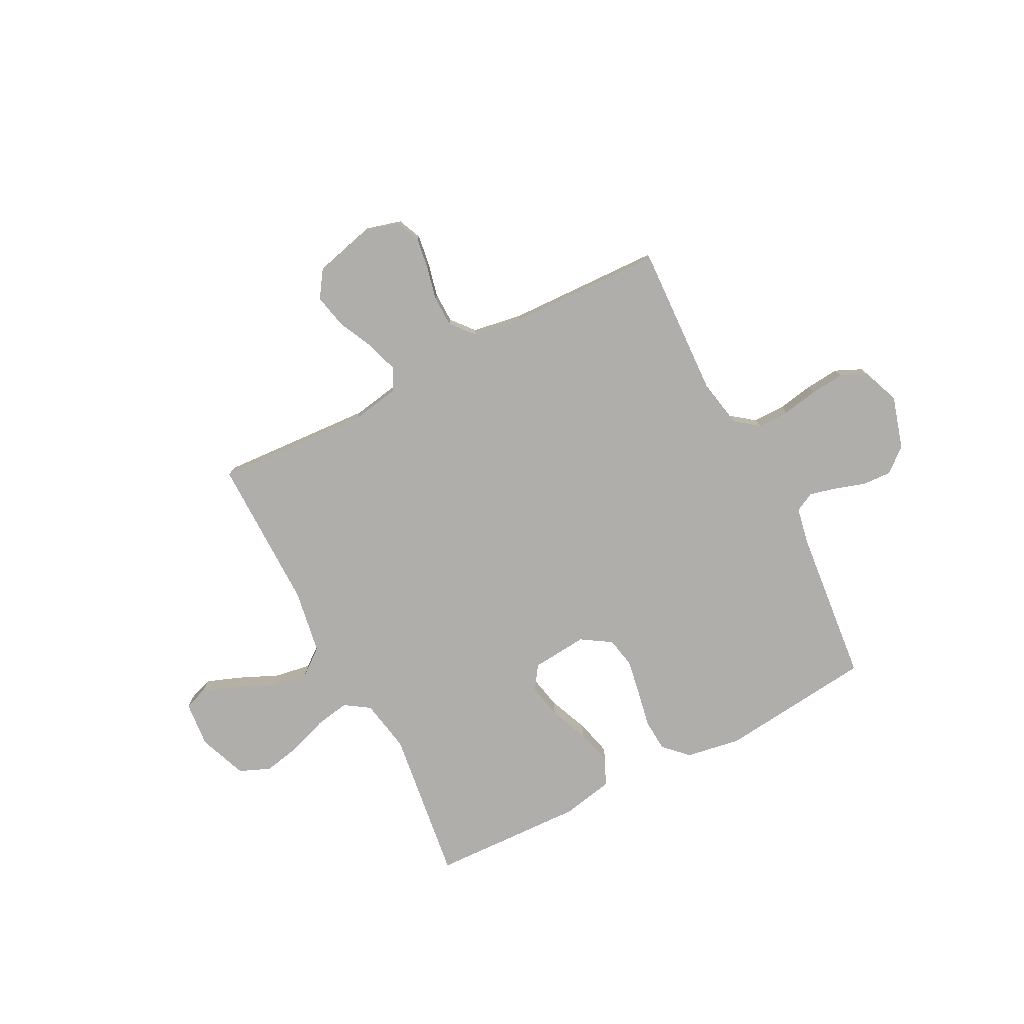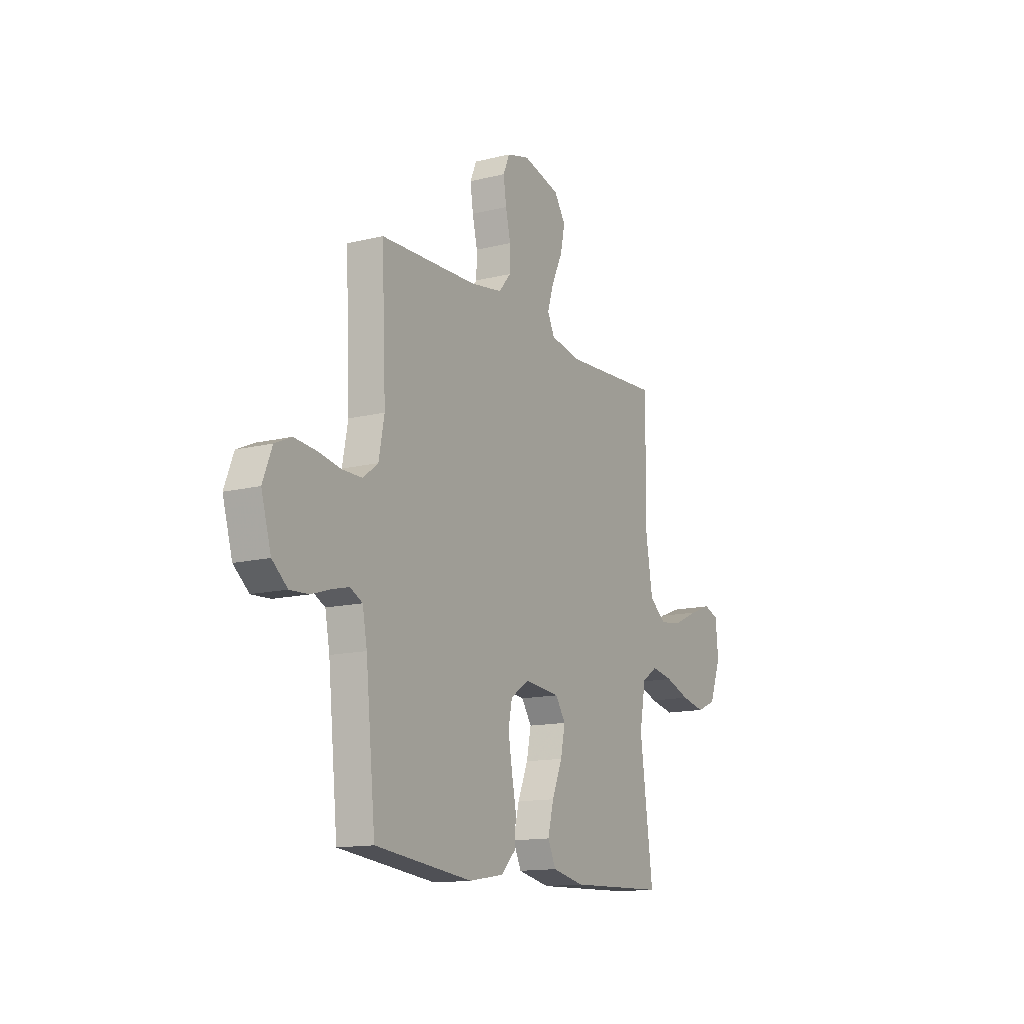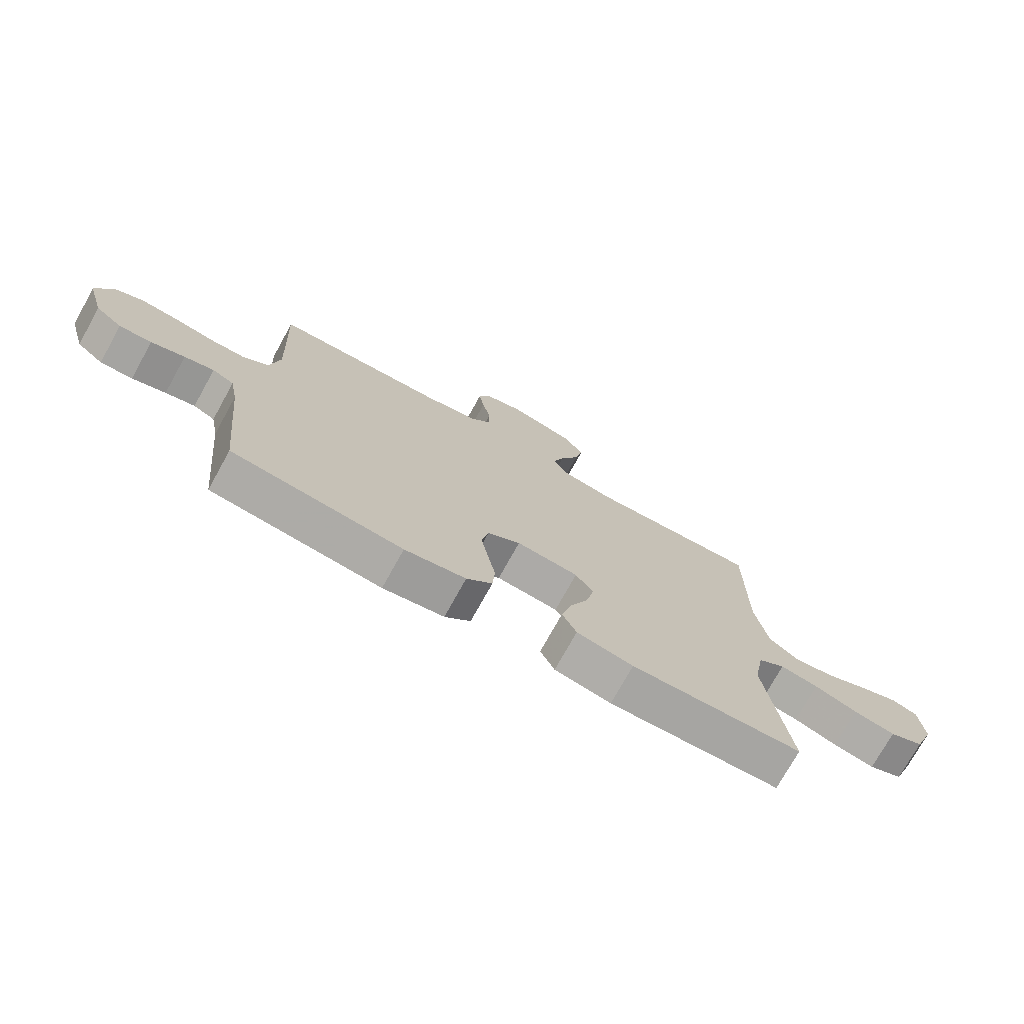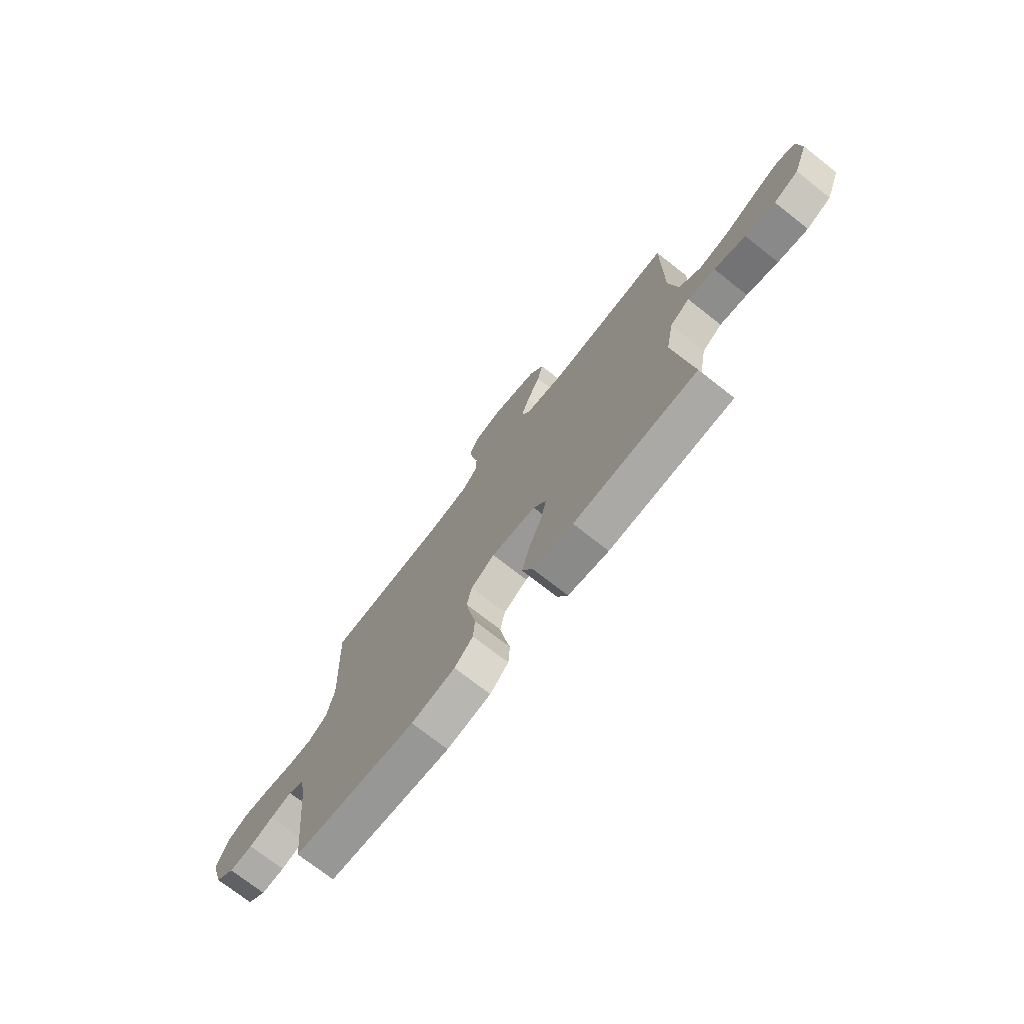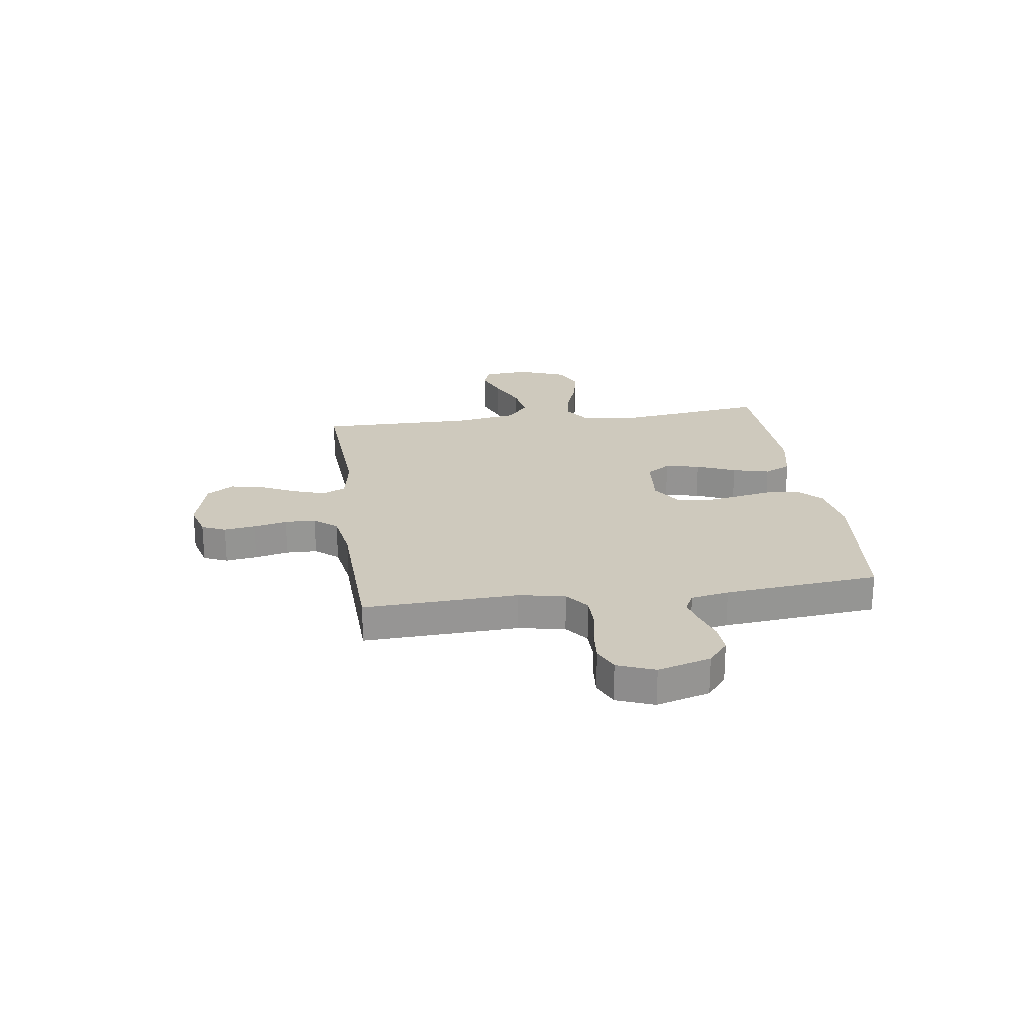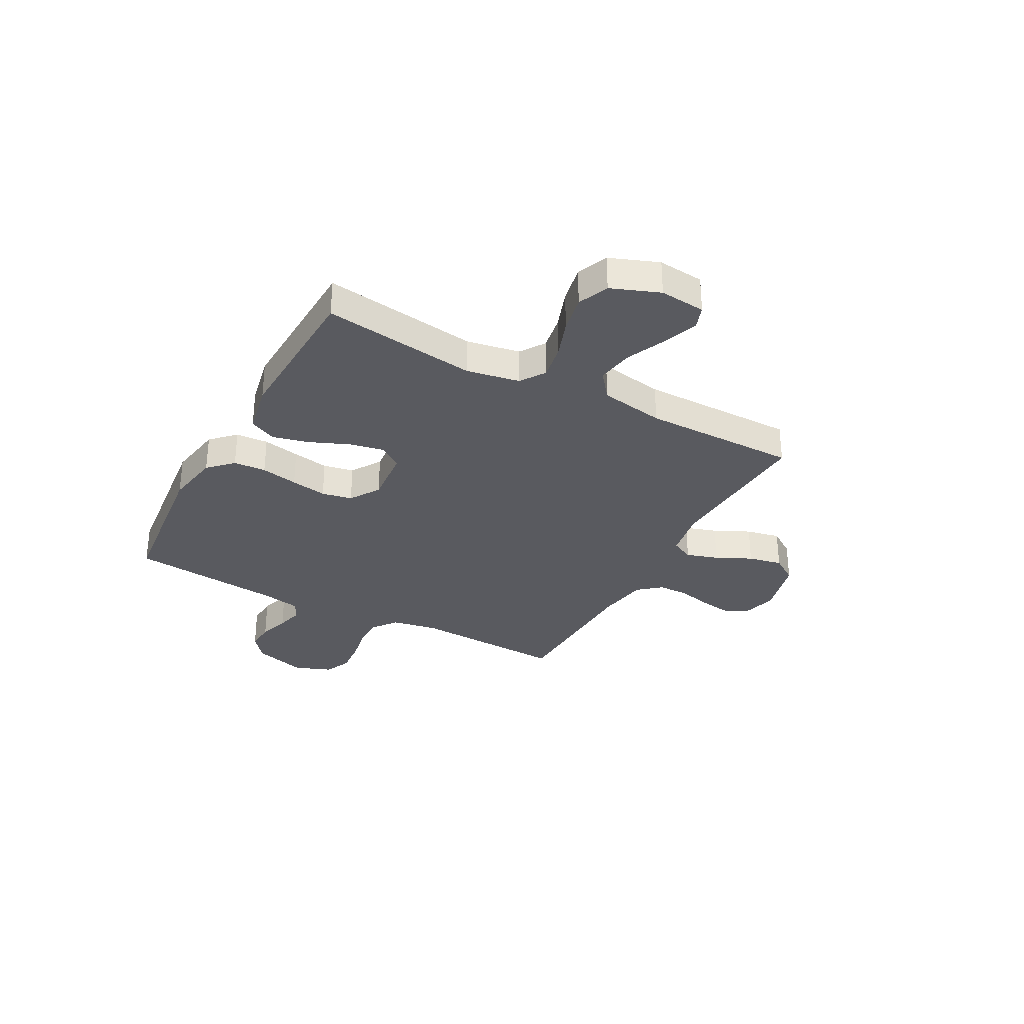
<metadata>
{"format":"obj","ext":"obj","renderer":"f3d","projection":"perspective","resolution":1024,"background":"white","views":[{"elev":-77.6,"azim":27.3,"up":"+Y"},{"elev":-13.8,"azim":118.8,"up":"+Z"},{"elev":-74.4,"azim":151.0,"up":"+Z"},{"elev":-73.6,"azim":-128.1,"up":"+Z"},{"elev":22.7,"azim":82.1,"up":"+Y"},{"elev":-31.9,"azim":-118.5,"up":"+Y"}]}
</metadata>
<code>
v -0.5 0.07 -0.5
v -0.46 0.07 -0.2
v -0.479 0.07 -0.097
v -0.527 0.07 -0.065
v -0.594 0.07 -0.077
v -0.67 0.07 -0.104
v -0.743 0.07 -0.119
v -0.803 0.07 -0.094
v -0.839 0.07 0
v -0.831 0.07 0.089
v -0.786 0.07 0.105
v -0.719 0.07 0.08
v -0.643 0.07 0.046
v -0.571 0.07 0.034
v -0.519 0.07 0.075
v -0.498 0.07 0.2
v -0.5 0.07 0.5
v -0.2 0.07 0.482
v -0.105 0.07 0.499
v -0.083 0.07 0.543
v -0.103 0.07 0.605
v -0.136 0.07 0.674
v -0.15 0.07 0.74
v -0.115 0.07 0.792
v 0 0.07 0.821
v 0.069 0.07 0.802
v 0.089 0.07 0.756
v 0.08 0.07 0.695
v 0.065 0.07 0.63
v 0.066 0.07 0.57
v 0.103 0.07 0.526
v 0.2 0.07 0.51
v 0.5 0.07 0.5
v 0.487 0.07 0.2
v 0.504 0.07 0.111
v 0.55 0.07 0.076
v 0.612 0.07 0.076
v 0.682 0.07 0.089
v 0.748 0.07 0.095
v 0.799 0.07 0.072
v 0.827 0.07 0
v 0.797 0.07 -0.103
v 0.75 0.07 -0.142
v 0.693 0.07 -0.139
v 0.634 0.07 -0.12
v 0.582 0.07 -0.107
v 0.544 0.07 -0.126
v 0.53 0.07 -0.2
v 0.5 0.07 -0.5
v 0.2 0.07 -0.533
v 0.093 0.07 -0.515
v 0.048 0.07 -0.47
v 0.044 0.07 -0.407
v 0.058 0.07 -0.335
v 0.07 0.07 -0.265
v 0.058 0.07 -0.206
v 0 0.07 -0.169
v -0.109 0.07 -0.179
v -0.14 0.07 -0.225
v -0.126 0.07 -0.292
v -0.094 0.07 -0.368
v -0.076 0.07 -0.439
v -0.101 0.07 -0.491
v -0.2 0.07 -0.511
v -0.5 0 -0.5
v -0.46 0 -0.2
v -0.479 0 -0.097
v -0.527 0 -0.065
v -0.594 0 -0.077
v -0.67 0 -0.104
v -0.743 0 -0.119
v -0.803 0 -0.094
v -0.839 0 0
v -0.831 0 0.089
v -0.786 0 0.105
v -0.719 0 0.08
v -0.643 0 0.046
v -0.571 0 0.034
v -0.519 0 0.075
v -0.498 0 0.2
v -0.5 0 0.5
v -0.2 0 0.482
v -0.105 0 0.499
v -0.083 0 0.543
v -0.103 0 0.605
v -0.136 0 0.674
v -0.15 0 0.74
v -0.115 0 0.792
v 0 0 0.821
v 0.069 0 0.802
v 0.089 0 0.756
v 0.08 0 0.695
v 0.065 0 0.63
v 0.066 0 0.57
v 0.103 0 0.526
v 0.2 0 0.51
v 0.5 0 0.5
v 0.487 0 0.2
v 0.504 0 0.111
v 0.55 0 0.076
v 0.612 0 0.076
v 0.682 0 0.089
v 0.748 0 0.095
v 0.799 0 0.072
v 0.827 0 0
v 0.797 0 -0.103
v 0.75 0 -0.142
v 0.693 0 -0.139
v 0.634 0 -0.12
v 0.582 0 -0.107
v 0.544 0 -0.126
v 0.53 0 -0.2
v 0.5 0 -0.5
v 0.2 0 -0.533
v 0.093 0 -0.515
v 0.048 0 -0.47
v 0.044 0 -0.407
v 0.058 0 -0.335
v 0.07 0 -0.265
v 0.058 0 -0.206
v 0 0 -0.169
v -0.109 0 -0.179
v -0.14 0 -0.225
v -0.126 0 -0.292
v -0.094 0 -0.368
v -0.076 0 -0.439
v -0.101 0 -0.491
v -0.2 0 -0.511
f 64 1 2
f 63 64 2
f 62 63 2
f 61 62 2
f 60 61 2
f 59 60 2 3
f 58 59 3 4
f 57 58 4
f 52 53 54
f 51 52 54
f 50 51 54
f 49 50 54
f 48 49 54
f 47 48 54 55
f 46 47 55 56
f 43 44 45
f 42 43 45
f 41 42 45
f 40 41 45
f 39 40 45
f 38 39 45
f 37 38 45
f 36 37 45 46
f 46 56 57
f 36 46 57
f 35 36 57
f 32 33 34
f 35 57 4
f 34 35 4
f 32 34 4
f 31 32 4
f 27 28 29
f 26 27 29
f 25 26 29
f 24 25 29
f 23 24 29
f 22 23 29
f 21 22 29
f 20 21 29 30
f 16 17 18
f 15 16 18 19
f 11 12 13
f 10 11 13
f 9 10 13
f 8 9 13
f 7 8 13
f 6 7 13
f 5 6 13
f 5 13 14
f 4 5 14 15
f 19 20 30 31
f 4 15 19 31
f 66 65 128
f 66 128 127
f 66 127 126
f 66 126 125
f 66 125 124
f 67 66 124 123
f 68 67 123 122
f 68 122 121
f 118 117 116
f 118 116 115
f 118 115 114
f 118 114 113
f 118 113 112
f 119 118 112 111
f 120 119 111 110
f 109 108 107
f 109 107 106
f 109 106 105
f 109 105 104
f 109 104 103
f 109 103 102
f 109 102 101
f 110 109 101 100
f 121 120 110
f 121 110 100
f 121 100 99
f 98 97 96
f 68 121 99
f 68 99 98
f 68 98 96
f 68 96 95
f 93 92 91
f 93 91 90
f 93 90 89
f 93 89 88
f 93 88 87
f 93 87 86
f 93 86 85
f 94 93 85 84
f 82 81 80
f 83 82 80 79
f 77 76 75
f 77 75 74
f 77 74 73
f 77 73 72
f 77 72 71
f 77 71 70
f 77 70 69
f 78 77 69
f 79 78 69 68
f 95 94 84 83
f 95 83 79 68
f 1 65 66 2
f 2 66 67 3
f 3 67 68 4
f 4 68 69 5
f 5 69 70 6
f 6 70 71 7
f 7 71 72 8
f 8 72 73 9
f 9 73 74 10
f 10 74 75 11
f 11 75 76 12
f 12 76 77 13
f 13 77 78 14
f 14 78 79 15
f 15 79 80 16
f 16 80 81 17
f 17 81 82 18
f 18 82 83 19
f 19 83 84 20
f 20 84 85 21
f 21 85 86 22
f 22 86 87 23
f 23 87 88 24
f 24 88 89 25
f 25 89 90 26
f 26 90 91 27
f 27 91 92 28
f 28 92 93 29
f 29 93 94 30
f 30 94 95 31
f 31 95 96 32
f 32 96 97 33
f 33 97 98 34
f 34 98 99 35
f 35 99 100 36
f 36 100 101 37
f 37 101 102 38
f 38 102 103 39
f 39 103 104 40
f 40 104 105 41
f 41 105 106 42
f 42 106 107 43
f 43 107 108 44
f 44 108 109 45
f 45 109 110 46
f 46 110 111 47
f 47 111 112 48
f 48 112 113 49
f 49 113 114 50
f 50 114 115 51
f 51 115 116 52
f 52 116 117 53
f 53 117 118 54
f 54 118 119 55
f 55 119 120 56
f 56 120 121 57
f 57 121 122 58
f 58 122 123 59
f 59 123 124 60
f 60 124 125 61
f 61 125 126 62
f 62 126 127 63
f 63 127 128 64
f 64 128 65 1

</code>
